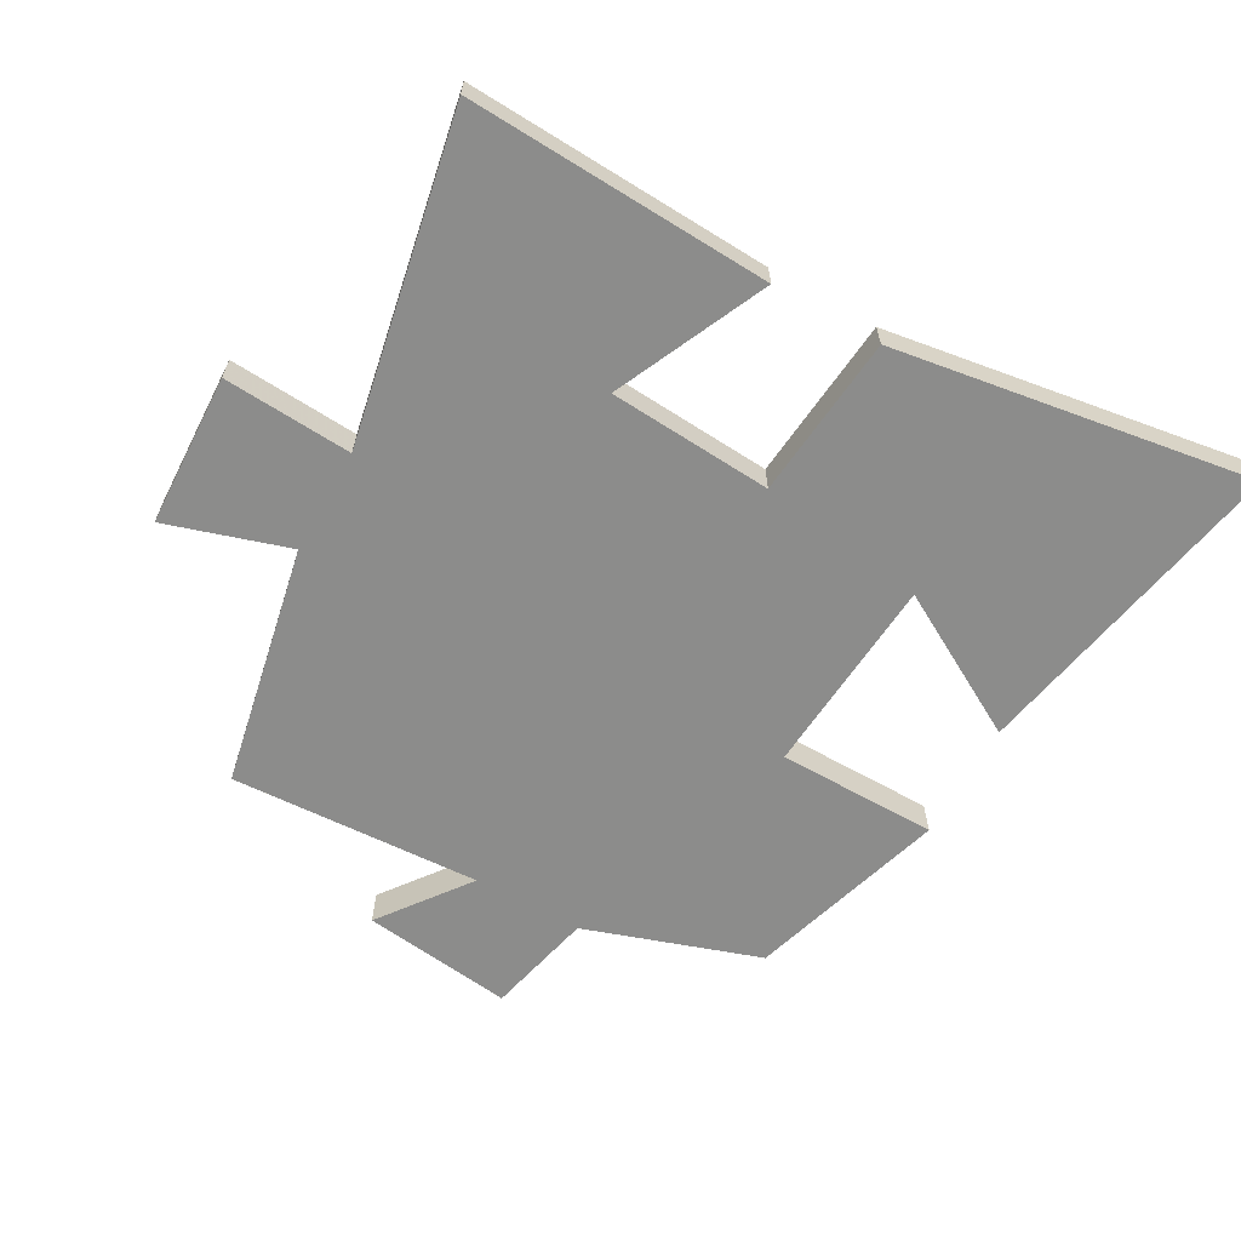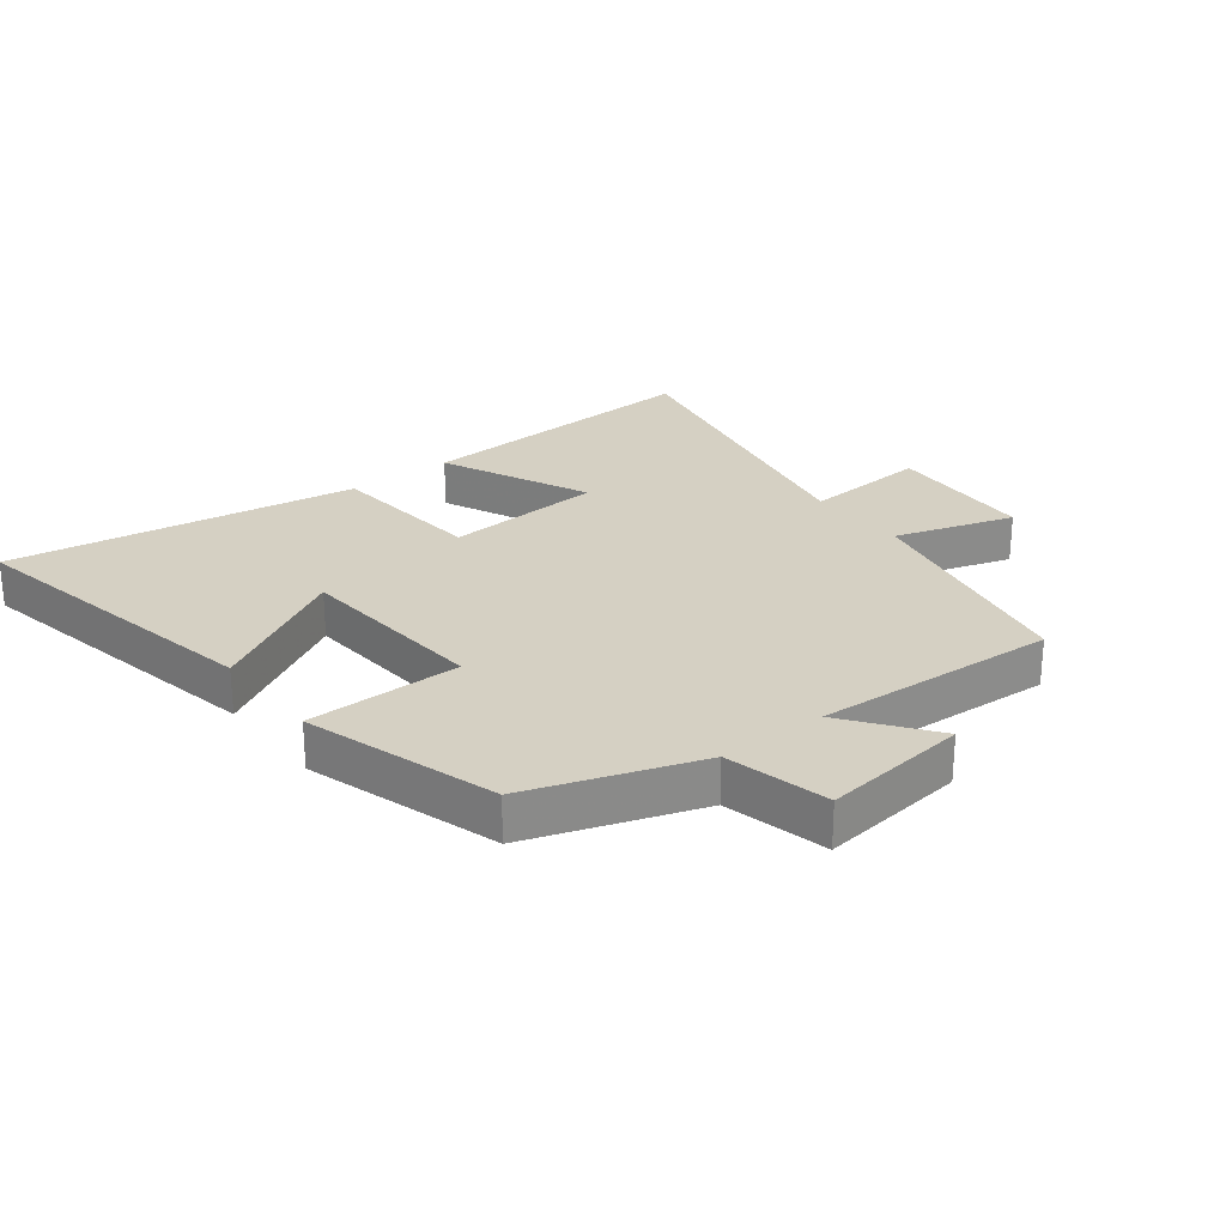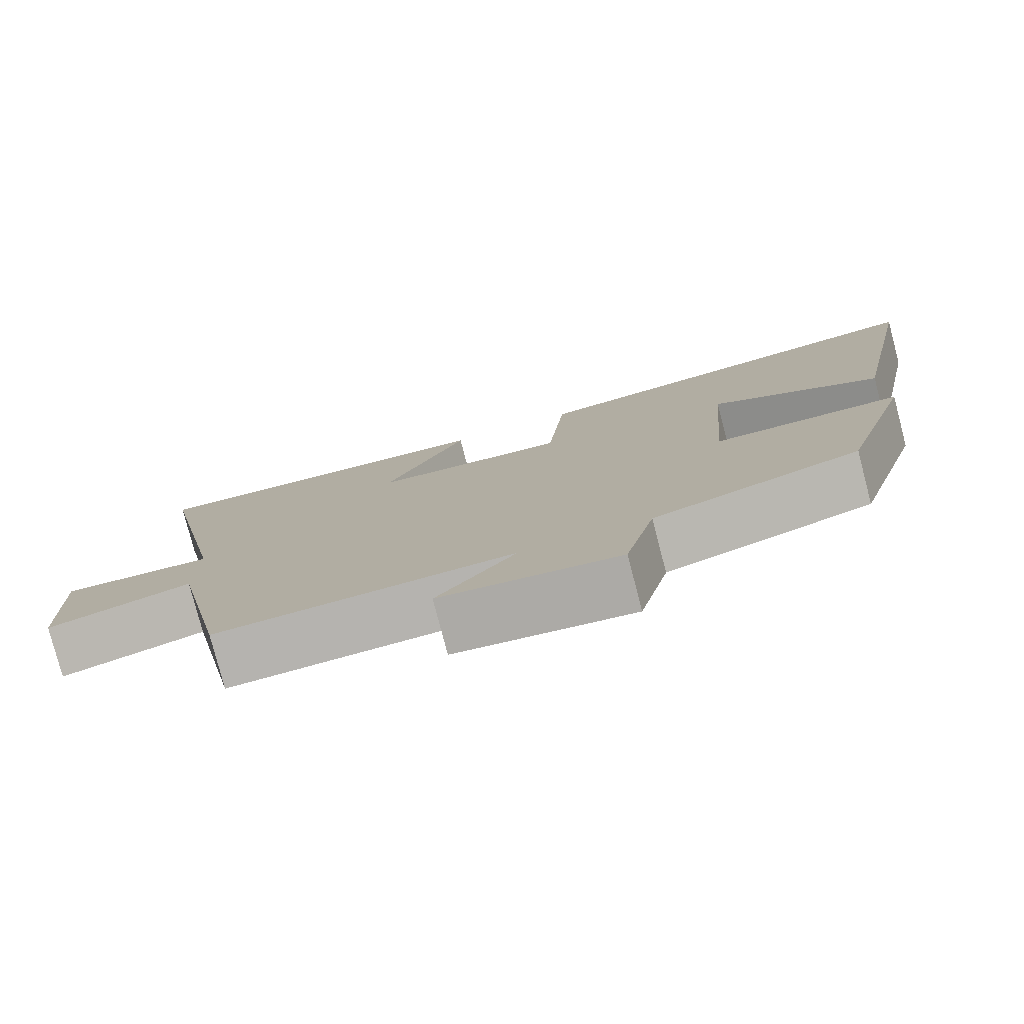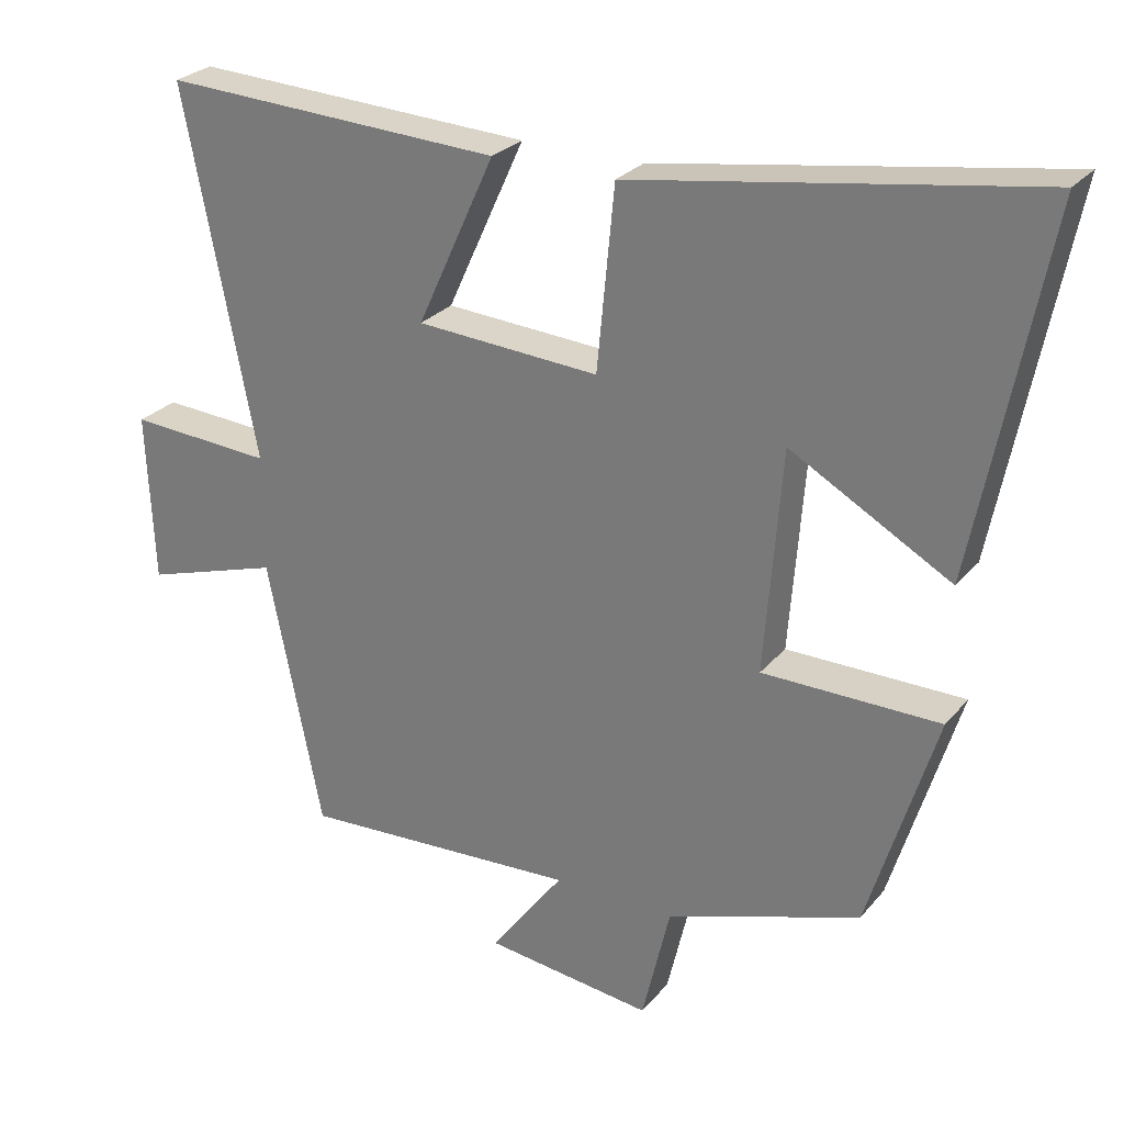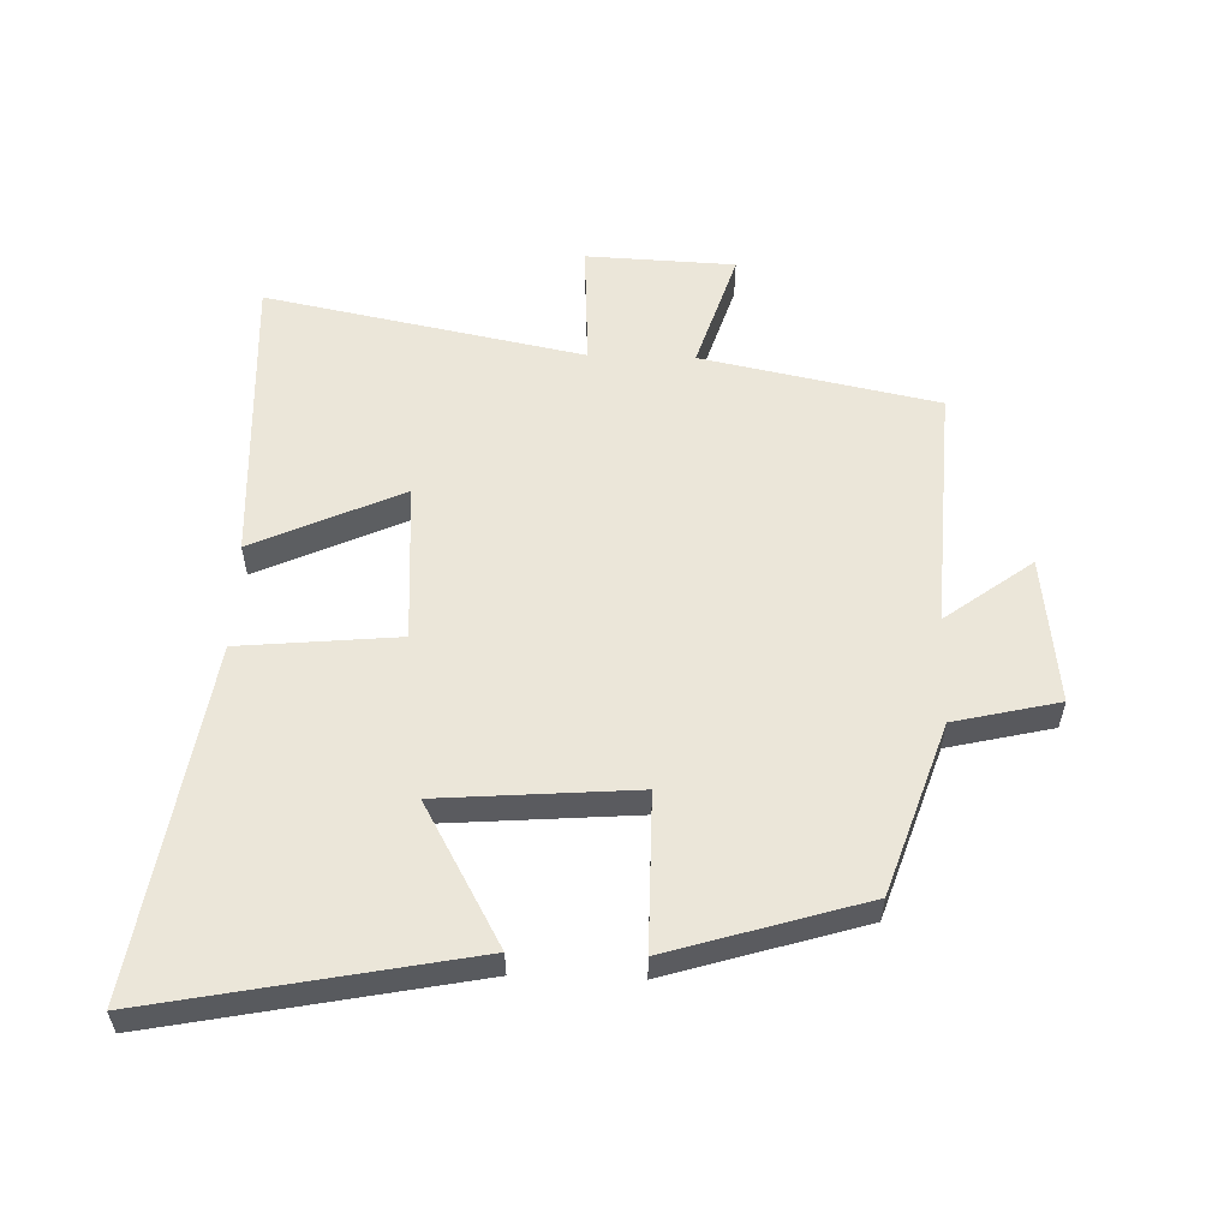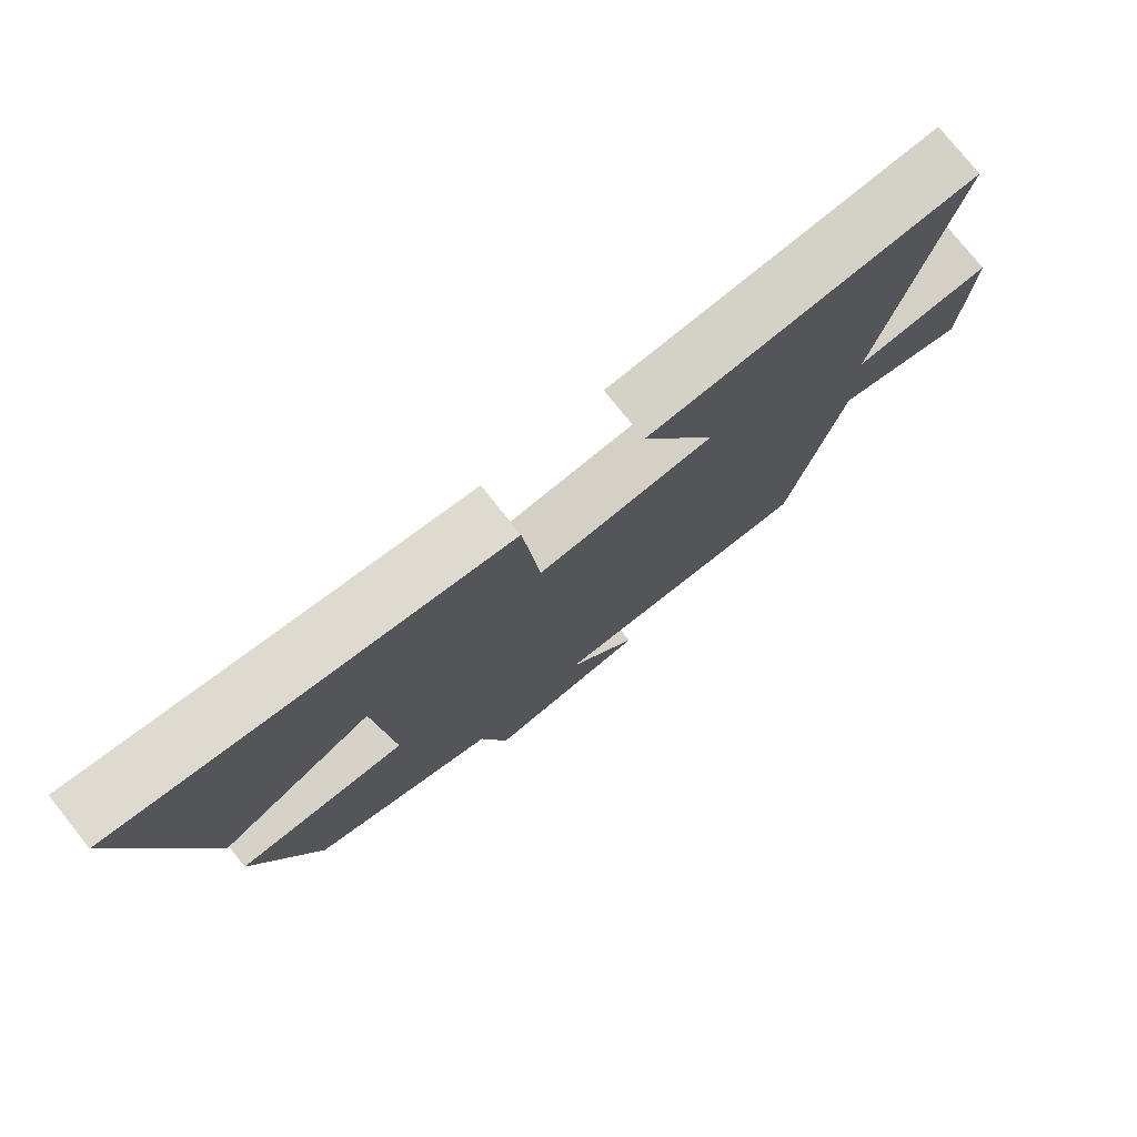
<metadata>
{"format":"obj","ext":"obj","renderer":"f3d","projection":"perspective","resolution":1024,"background":"white","views":[{"elev":-64.1,"azim":-29.4,"up":"+Y"},{"elev":26.2,"azim":142.2,"up":"+Y"},{"elev":-79.1,"azim":14.6,"up":"+Z"},{"elev":26.7,"azim":30.6,"up":"+Z"},{"elev":56.3,"azim":91.8,"up":"+Y"},{"elev":77.2,"azim":141.3,"up":"+Z"}]}
</metadata>
<code>
v 0.406 0.07 -0.408
v 0.135 0.07 -0.5
v 0.096 0.07 -0.666
v -0.138 0.07 -0.638
v -0.035 0.07 -0.5
v -0.424 0.07 -0.522
v -0.5 0.07 -0.148
v -0.69 0.07 -0.208
v -0.7 0.07 0.028
v -0.5 0.07 0.016
v -0.6 0.07 0.522
v -0.128 0.07 0.5
v -0.236 0.07 0.264
v 0.018 0.07 0.248
v 0.042 0.07 0.5
v 0.598 0.07 0.587
v 0.5 0.07 0.086
v 0.277 0.07 0.211
v 0.253 0.07 -0.099
v 0.5 0.07 -0.1
v 0.406 0 -0.408
v 0.135 0 -0.5
v 0.096 0 -0.666
v -0.138 0 -0.638
v -0.035 0 -0.5
v -0.424 0 -0.522
v -0.5 0 -0.148
v -0.69 0 -0.208
v -0.7 0 0.028
v -0.5 0 0.016
v -0.6 0 0.522
v -0.128 0 0.5
v -0.236 0 0.264
v 0.018 0 0.248
v 0.042 0 0.5
v 0.598 0 0.587
v 0.5 0 0.086
v 0.277 0 0.211
v 0.253 0 -0.099
v 0.5 0 -0.1
f 19 20 1 2
f 18 19 2
f 15 16 17 18
f 14 15 18 2
f 13 14 2 3
f 10 11 12 13
f 7 8 9 10
f 5 6 7 10
f 5 10 13
f 3 4 5
f 3 5 13
f 22 21 40 39
f 22 39 38
f 38 37 36 35
f 22 38 35 34
f 23 22 34 33
f 33 32 31 30
f 30 29 28 27
f 30 27 26 25
f 33 30 25
f 25 24 23
f 33 25 23
f 1 21 22 2
f 2 22 23 3
f 3 23 24 4
f 4 24 25 5
f 5 25 26 6
f 6 26 27 7
f 7 27 28 8
f 8 28 29 9
f 9 29 30 10
f 10 30 31 11
f 11 31 32 12
f 12 32 33 13
f 13 33 34 14
f 14 34 35 15
f 15 35 36 16
f 16 36 37 17
f 17 37 38 18
f 18 38 39 19
f 19 39 40 20
f 20 40 21 1

</code>
